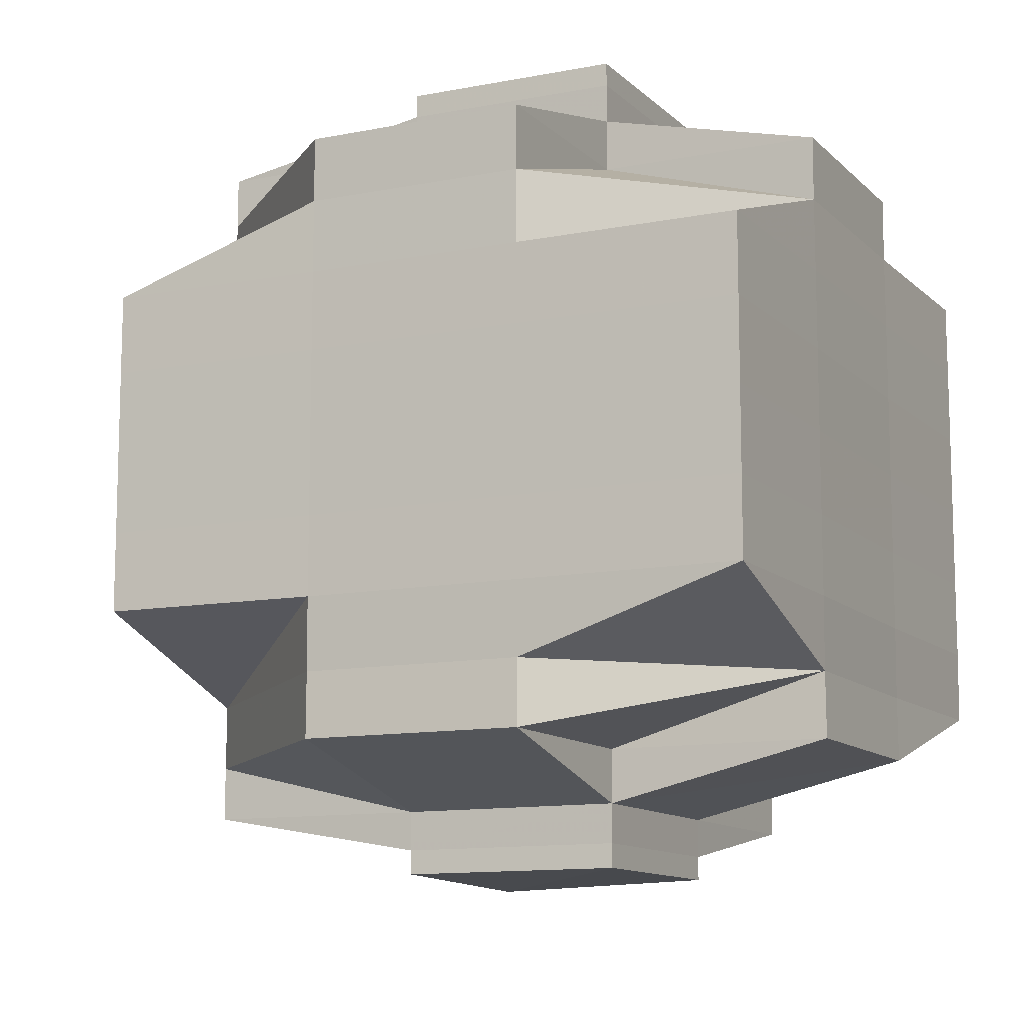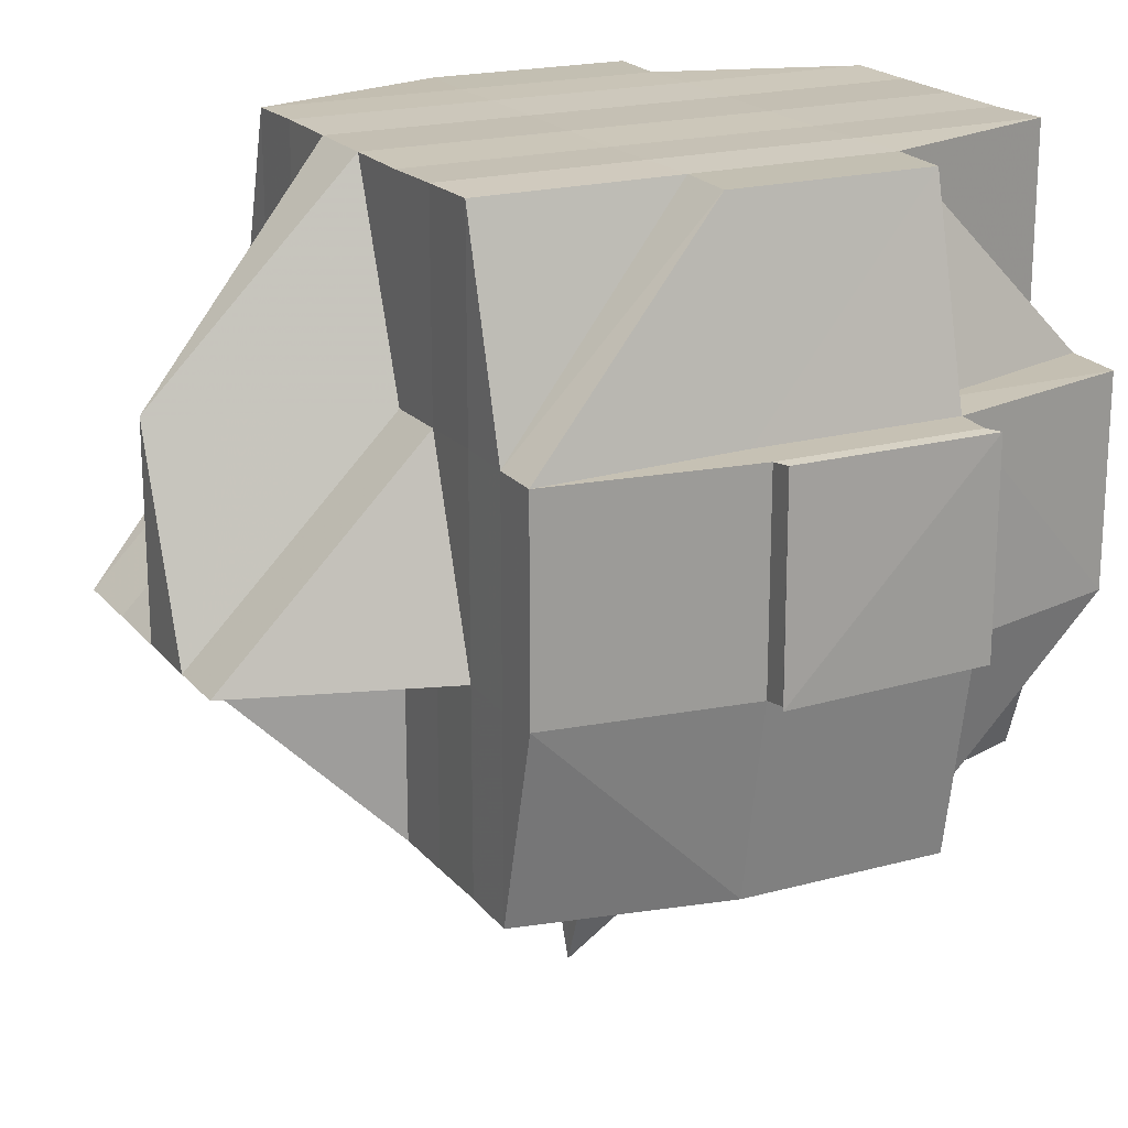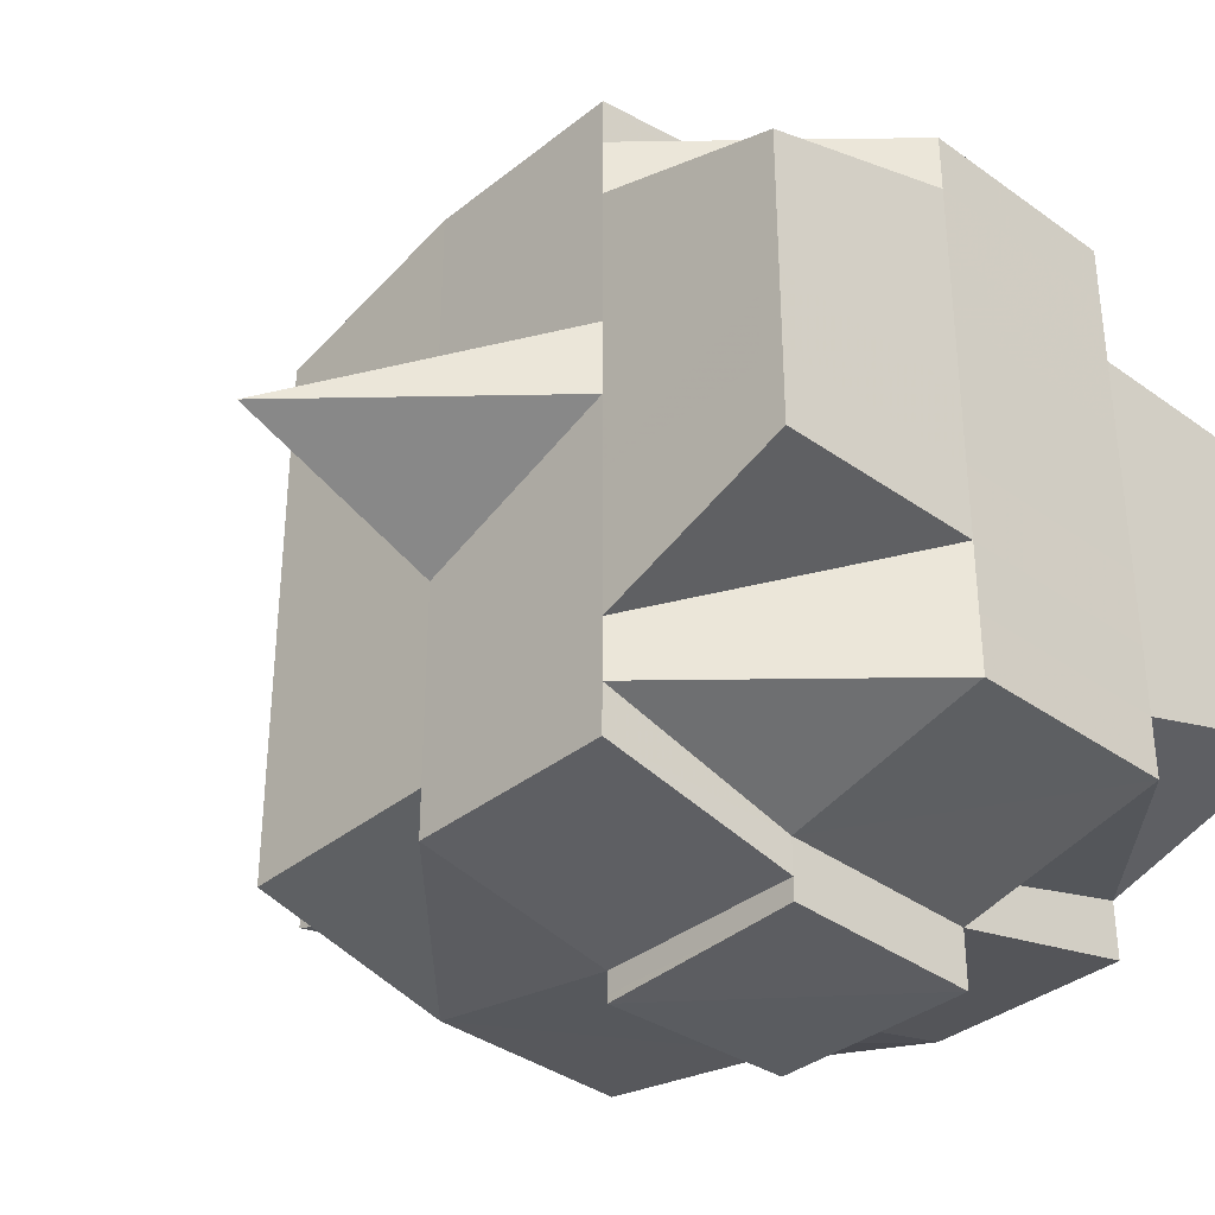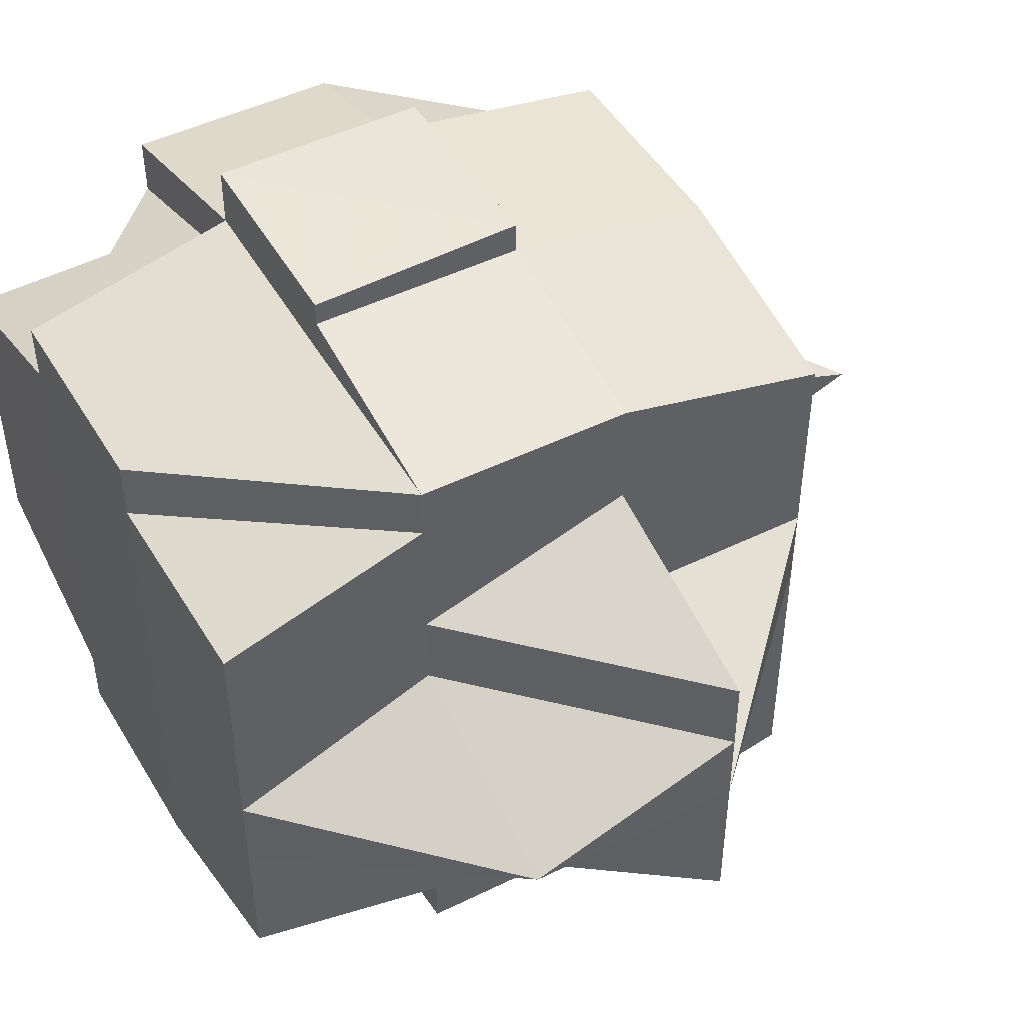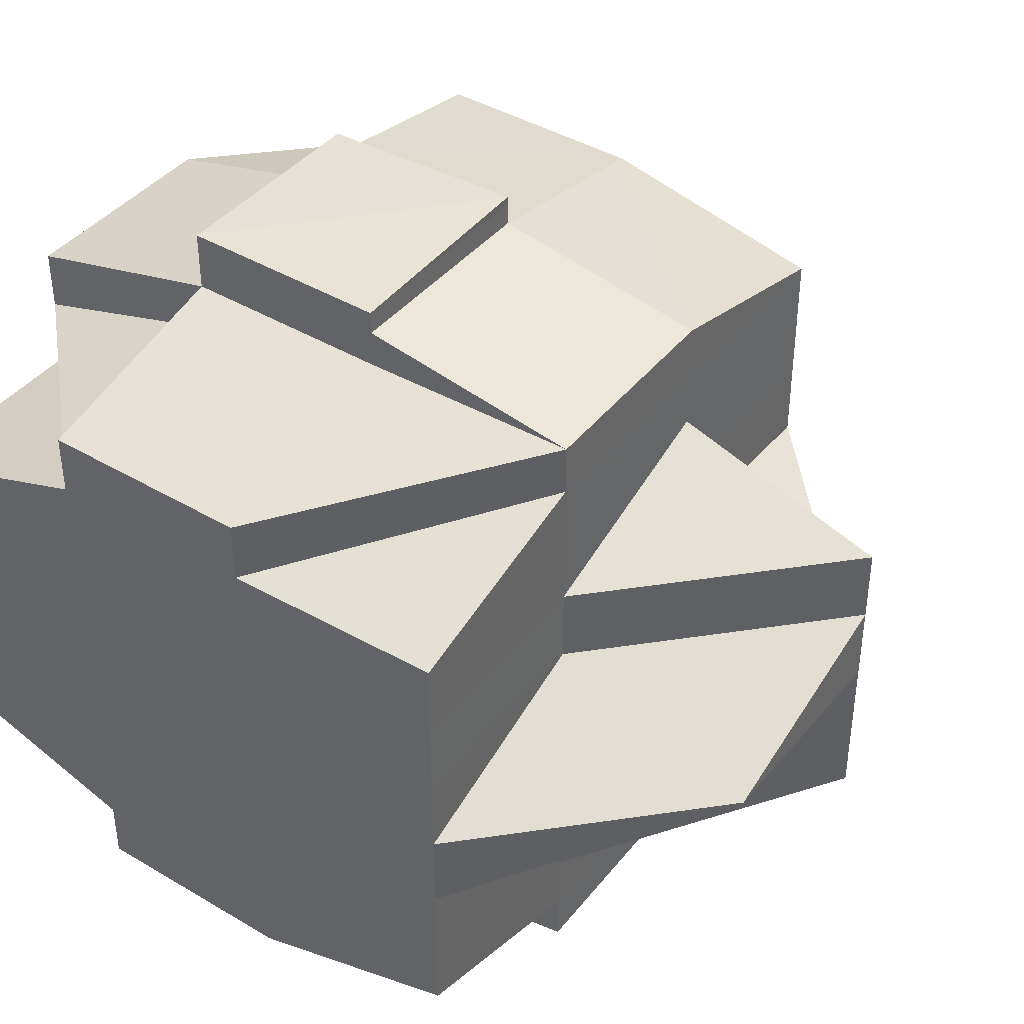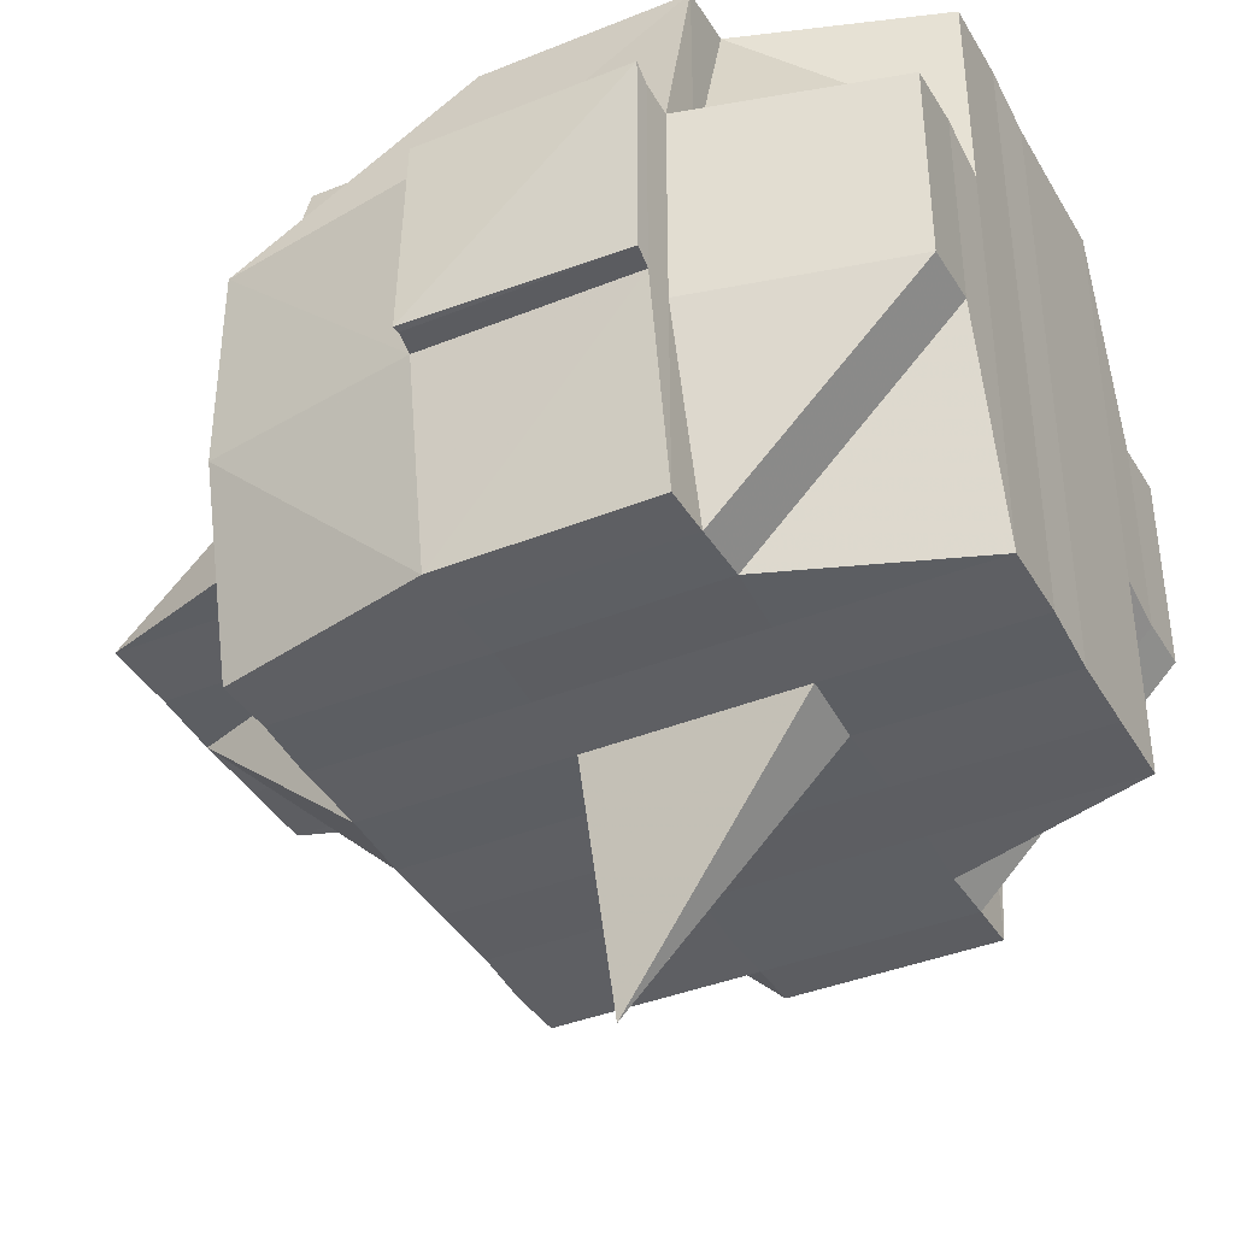
<metadata>
{"format":"obj","ext":"obj","renderer":"f3d","projection":"perspective","resolution":1024,"background":"white","views":[{"elev":-11.3,"azim":115.9,"up":"+Z"},{"elev":19.9,"azim":-27.3,"up":"+Y"},{"elev":-35.7,"azim":46.5,"up":"+Z"},{"elev":47.6,"azim":-119.4,"up":"+Z"},{"elev":41.2,"azim":-144.7,"up":"+Z"},{"elev":-39.7,"azim":26.7,"up":"+Y"}]}
</metadata>
<code>
o 4434
v 2240 1908 8.103
v 2240 1908 8.103
v 2240 1908 8.102
v 2240 1908 8.103
v 2240 1908 8.103
v 2240 1908 8.103
v 2240 1908 8.104
v 2240 1908 8.104
v 2240 1908 8.104
v 2240 1908 8.103
v 2240 1908 8.103
v 2240 1908 8.104
v 2240 1908 8.104
v 2240 1908 8.105
v 2240 1908 8.108
v 2240 1908 8.105
v 2240 1908 8.105
v 2240 1908 8.108
v 2240 1908 8.105
v 2240 1908 8.104
v 2240 1908 8.104
v 2240 1908 8.103
v 2240 1908 8.104
v 2240 1908 8.103
v 2240 1908 8.104
v 2240 1908 8.103
v 2240 1908 8.104
v 2240 1908 8.105
v 2240 1908 8.104
v 2240 1908 8.105
v 2240 1908 8.105
v 2240 1908 8.105
v 2240 1908 8.105
v 2240 1908 8.108
v 2240 1908 8.105
v 2240 1908 8.108
v 2240 1908 8.108
v 2240 1908 8.108
v 2240 1908 8.105
v 2240 1908 8.108
v 2240 1908 8.111
v 2240 1908 8.114
v 2240 1908 8.111
v 2240 1908 8.111
v 2240 1908 8.118
v 2240 1908 8.114
v 2240 1908 8.108
v 2240 1908 8.121
v 2240 1908 8.118
v 2240 1908 8.111
v 2240 1908 8.111
v 2240 1908 8.114
v 2240 1908 8.111
v 2240 1908 8.108
v 2240 1908 8.114
v 2240 1908 8.118
v 2240 1908 8.114
v 2240 1908 8.114
v 2240 1908 8.118
v 2240 1908 8.111
v 2240 1908 8.108
v 2240 1908 8.108
v 2240 1908 8.111
v 2240 1908 8.111
v 2240 1908 8.114
v 2240 1908 8.118
v 2240 1908 8.114
v 2240 1908 8.114
v 2240 1908 8.111
v 2240 1908 8.118
v 2240 1908 8.118
v 2240 1908 8.114
v 2240 1908 8.111
v 2240 1908 8.118
v 2240 1908 8.121
v 2240 1908 8.125
v 2240 1908 8.121
v 2240 1908 8.121
v 2240 1908 8.118
v 2240 1908 8.121
v 2240 1908 8.118
v 2240 1908 8.125
v 2240 1908 8.129
v 2240 1908 8.125
v 2240 1908 8.125
v 2240 1908 8.129
v 2240 1908 8.132
v 2240 1908 8.129
v 2240 1908 8.129
v 2240 1908 8.125
v 2240 1908 8.125
v 2240 1908 8.121
v 2240 1908 8.129
v 2240 1908 8.132
v 2240 1908 8.125
v 2240 1908 8.125
v 2240 1908 8.135
v 2240 1908 8.132
v 2240 1908 8.125
v 2240 1908 8.121
v 2240 1908 8.129
v 2240 1908 8.129
v 2240 1908 8.129
v 2240 1908 8.125
v 2240 1908 8.132
v 2240 1908 8.132
v 2240 1908 8.132
v 2240 1908 8.135
v 2240 1908 8.129
v 2240 1908 8.135
v 2240 1908 8.135
v 2240 1908 8.135
v 2240 1908 8.137
v 2240 1908 8.137
v 2240 1908 8.139
v 2240 1908 8.137
v 2240 1908 8.137
v 2240 1908 8.139
v 2240 1908 8.135
v 2240 1908 8.137
v 2240 1908 8.137
v 2240 1908 8.139
v 2240 1908 8.135
v 2240 1908 8.14
v 2240 1908 8.139
v 2240 1908 8.14
v 2240 1908 8.14
v 2240 1908 8.14
v 2240 1908 8.14
v 2240 1908 8.139
v 2240 1908 8.139
v 2240 1908 8.14
v 2240 1908 8.139
v 2240 1908 8.14
v 2240 1908 8.139
v 2240 1908 8.139
v 2240 1908 8.14
v 2240 1908 8.14
v 2240 1908 8.139
v 2240 1908 8.137
v 2240 1908 8.137
v 2240 1908 8.139
v 2240 1908 8.137
v 2240 1908 8.135
v 2240 1908 8.139
v 2240 1908 8.14
v 2240 1908 8.14
v 2240 1908 8.139
v 2240 1908 8.139
v 2240 1908 8.137
v 2240 1908 8.137
v 2240 1908 8.135
v 2240 1908 8.137
v 2240 1908 8.137
v 2240 1908 8.135
v 2240 1908 8.137
v 2240 1908 8.135
v 2240 1908 8.135
v 2240 1908 8.132
v 2240 1908 8.137
v 2240 1908 8.135
v 2240 1908 8.139
v 2240 1908 8.139
v 2240 1908 8.132
v 2240 1908 8.132
v 2240 1908 8.132
v 2240 1908 8.135
v 2240 1908 8.129
v 2240 1908 8.129
v 2240 1908 8.125
v 2240 1908 8.129
v 2240 1908 8.132
v 2240 1908 8.129
v 2240 1908 8.125
v 2240 1908 8.121
v 2240 1908 8.125
v 2240 1908 8.125
v 2240 1908 8.125
v 2240 1908 8.121
v 2240 1908 8.118
v 2240 1908 8.121
v 2240 1908 8.121
v 2240 1908 8.121
v 2240 1908 8.118
v 2240 1908 8.114
v 2240 1908 8.118
v 2240 1908 8.114
v 2240 1908 8.114
v 2240 1908 8.111
v 2240 1908 8.108
v 2240 1908 8.108
v 2240 1908 8.111
v 2240 1908 8.114
v 2240 1908 8.108
v 2240 1908 8.108
v 2240 1908 8.111
v 2240 1908 8.114
v 2240 1908 8.118
v 2240 1908 8.111
v 2240 1908 8.108
v 2240 1908 8.105
v 2240 1908 8.108
v 2240 1908 8.105
v 2240 1908 8.111
v 2240 1908 8.108
v 2240 1908 8.114
v 2240 1908 8.114
v 2240 1908 8.105
v 2240 1908 8.108
v 2240 1908 8.114
v 2240 1908 8.111
v 2240 1908 8.104
v 2240 1908 8.104
v 2240 1908 8.105
v 2240 1908 8.103
v 2240 1908 8.103
v 2240 1908 8.114
v 2240 1908 8.111
v 2240 1908 8.114
v 2240 1908 8.118
v 2240 1908 8.121
v 2240 1908 8.118
v 2240 1908 8.118
v 2240 1908 8.114
v 2240 1908 8.111
v 2240 1908 8.108
v 2240 1908 8.114
v 2240 1908 8.108
v 2240 1908 8.105
v 2240 1908 8.118
v 2240 1908 8.118
v 2240 1908 8.114
v 2240 1908 8.121
v 2240 1908 8.121
v 2240 1908 8.121
v 2240 1908 8.114
v 2240 1908 8.111
v 2240 1908 8.121
v 2240 1908 8.118
v 2240 1908 8.118
v 2240 1908 8.118
v 2240 1908 8.121
v 2240 1908 8.125
v 2240 1908 8.121
v 2240 1908 8.121
v 2240 1908 8.118
v 2240 1908 8.125
v 2240 1908 8.125
v 2240 1908 8.125
v 2240 1908 8.129
v 2240 1908 8.121
v 2240 1908 8.125
v 2240 1908 8.125
v 2240 1908 8.125
v 2240 1908 8.118
v 2240 1908 8.114
v 2240 1908 8.121
v 2240 1908 8.125
v 2240 1908 8.114
v 2240 1908 8.111
v 2240 1908 8.129
v 2240 1908 8.129
v 2240 1908 8.129
v 2240 1908 8.132
v 2240 1908 8.132
v 2240 1908 8.132
v 2240 1908 8.135
v 2240 1908 8.132
v 2240 1908 8.129
v 2240 1908 8.125
v 2240 1908 8.135
v 2240 1908 8.132
v 2240 1908 8.129
v 2240 1908 8.129
v 2240 1908 8.135
v 2240 1908 8.132
v 2240 1908 8.135
v 2240 1908 8.135
v 2240 1908 8.132
v 2240 1908 8.129
v 2240 1908 8.132
v 2240 1908 8.129
v 2240 1908 8.125
v 2240 1908 8.129
v 2240 1908 8.135
v 2240 1908 8.135
v 2240 1908 8.132
v 2240 1908 8.135
v 2240 1908 8.132
v 2240 1908 8.135
v 2240 1908 8.137
v 2240 1908 8.135
v 2240 1908 8.135
v 2240 1908 8.129
v 2240 1908 8.132
v 2240 1908 8.125
v 2240 1908 8.121
v 2240 1908 8.125
v 2240 1908 8.129
v 2240 1908 8.125
v 2240 1908 8.121
v 2240 1908 8.118
v 2240 1908 8.121
v 2240 1908 8.121
v 2240 1908 8.118
v 2240 1908 8.118
v 2240 1908 8.114
v 2240 1908 8.103
v 2240 1908 8.103
v 2240 1908 8.102
v 2240 1908 8.103
v 2240 1908 8.102
v 2240 1908 8.105
v 2240 1908 8.105
v 2240 1908 8.104
v 2240 1908 8.108
v 2240 1908 8.108
v 2240 1908 8.105
v 2240 1908 8.108
v 2240 1908 8.111
v 2240 1908 8.108
v 2240 1908 8.108
v 2240 1908 8.121
v 2240 1908 8.121
v 2240 1908 8.118
v 2240 1908 8.121
v 2240 1908 8.125
v 2240 1908 8.14
v 2240 1908 8.14
v 2240 1908 8.14
v 2240 1908 8.14
v 2240 1908 8.14
f 1 2 3
f 4 5 3
f 6 7 1
f 8 9 5
f 10 8 11
f 12 13 2
f 7 14 12
f 14 15 16
f 17 16 12
f 16 18 19
f 16 19 20
f 21 20 22
f 23 21 24
f 24 25 26
f 27 28 23
f 29 30 21
f 30 31 25
f 32 30 23
f 33 34 30
f 35 36 32
f 37 36 35
f 36 38 39
f 40 41 36
f 41 42 43
f 44 43 36
f 42 45 46
f 36 43 47
f 45 48 49
f 43 50 47
f 51 52 50
f 50 53 47
f 47 53 54
f 47 54 30
f 30 54 17
f 50 55 53
f 52 56 55
f 57 55 50
f 58 59 57
f 53 60 54
f 54 60 61
f 54 62 31
f 60 63 62
f 64 65 60
f 65 66 67
f 68 67 60
f 60 67 69
f 55 70 68
f 71 70 55
f 55 72 73
f 70 74 72
f 56 75 70
f 75 76 77
f 78 77 70
f 70 77 79
f 77 80 79
f 79 80 81
f 79 81 67
f 77 82 80
f 76 83 82
f 84 82 77
f 85 86 84
f 86 87 88
f 89 88 90
f 91 90 92
f 93 94 89
f 95 93 96
f 94 97 98
f 82 99 100
f 101 102 99
f 103 101 82
f 82 101 104
f 83 105 101
f 98 106 101
f 106 107 102
f 106 108 107
f 101 106 109
f 98 110 106
f 111 110 98
f 110 112 106
f 111 113 110
f 110 113 112
f 114 113 111
f 114 115 113
f 116 115 117
f 118 115 114
f 119 114 111
f 120 114 119
f 121 122 114
f 123 121 119
f 118 124 125
f 126 127 124
f 128 127 129
f 130 128 131
f 132 129 133
f 134 132 135
f 136 137 118
f 137 138 139
f 140 136 141
f 142 118 141
f 141 139 143
f 141 143 144
f 145 146 142
f 146 147 148
f 149 148 150
f 151 150 152
f 151 149 153
f 154 145 151
f 117 151 155
f 156 154 112
f 157 151 158
f 157 152 159
f 112 160 161
f 162 163 160
f 112 157 164
f 164 157 165
f 166 167 164
f 164 165 168
f 168 159 169
f 168 169 170
f 171 164 168
f 172 164 171
f 173 166 171
f 171 168 174
f 174 170 175
f 174 168 176
f 177 171 174
f 109 171 177
f 178 173 177
f 177 174 179
f 179 175 180
f 179 174 181
f 182 177 179
f 183 178 182
f 104 177 182
f 182 179 184
f 184 180 185
f 184 179 186
f 81 182 184
f 80 182 81
f 81 184 187
f 67 81 187
f 187 184 188
f 67 187 69
f 187 188 69
f 69 188 189
f 69 189 190
f 191 192 190
f 188 193 189
f 190 189 194
f 190 194 16
f 194 195 16
f 189 196 194
f 194 196 195
f 189 193 196
f 197 198 193
f 196 199 195
f 195 199 200
f 195 200 201
f 201 202 203
f 199 204 200
f 200 204 205
f 196 206 199
f 193 206 196
f 199 207 204
f 208 209 201
f 206 210 211
f 212 208 213
f 214 201 213
f 201 28 213
f 215 212 216
f 217 207 218
f 219 220 207
f 220 221 222
f 223 222 207
f 207 222 224
f 207 224 204
f 204 224 44
f 204 225 226
f 224 227 225
f 228 226 229
f 222 230 224
f 230 231 227
f 224 230 232
f 233 234 231
f 222 235 230
f 232 236 237
f 238 235 222
f 239 240 236
f 241 242 239
f 242 243 244
f 235 245 246
f 221 247 235
f 248 249 245
f 247 250 248
f 235 248 251
f 252 248 235
f 244 78 49
f 244 253 78
f 254 253 244
f 49 255 256
f 49 257 255
f 253 258 257
f 259 256 260
f 254 261 253
f 262 263 258
f 264 265 263
f 261 266 262
f 266 119 264
f 119 267 268
f 266 268 269
f 261 269 270
f 271 119 266
f 272 266 261
f 272 271 266
f 273 261 254
f 273 272 261
f 248 273 254
f 274 273 248
f 274 272 273
f 275 271 272
f 275 141 271
f 153 141 275
f 276 272 274
f 276 275 272
f 277 275 276
f 278 140 275
f 279 278 276
f 280 276 274
f 281 276 280
f 280 282 283
f 284 281 280
f 165 281 284
f 165 285 281
f 286 285 287
f 285 288 289
f 290 291 288
f 292 291 293
f 294 295 284
f 284 280 296
f 296 280 252
f 296 283 297
f 298 284 296
f 299 284 298
f 300 294 298
f 298 296 301
f 301 296 238
f 301 297 302
f 303 298 301
f 176 298 303
f 304 300 303
f 303 301 305
f 305 302 210
f 305 301 223
f 306 303 305
f 198 304 306
f 181 303 306
f 306 305 206
f 206 305 307
f 193 306 206
f 186 306 193
f 308 309 310
f 309 311 312
f 313 314 315
f 316 317 318
f 319 320 317
f 321 322 318
f 323 324 325
f 326 327 324
f 328 329 330
f 330 331 332

</code>
